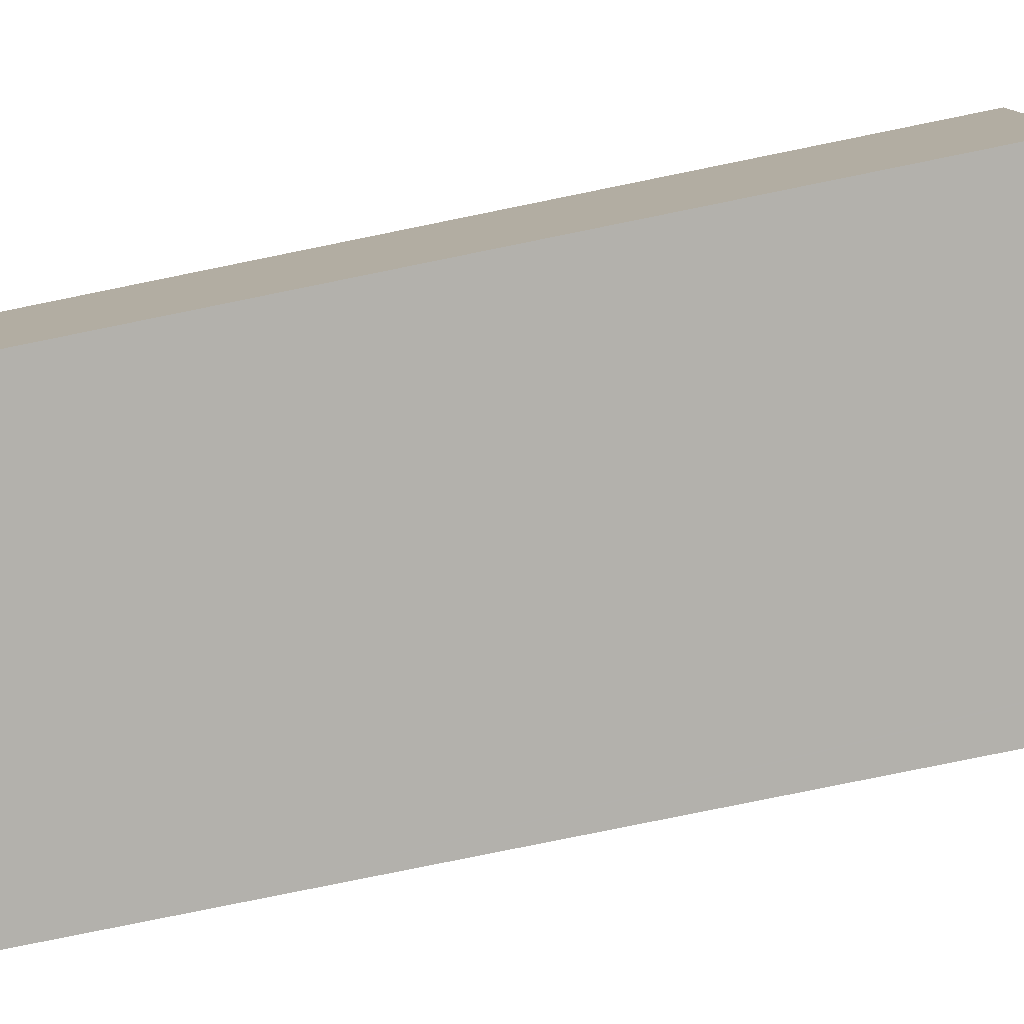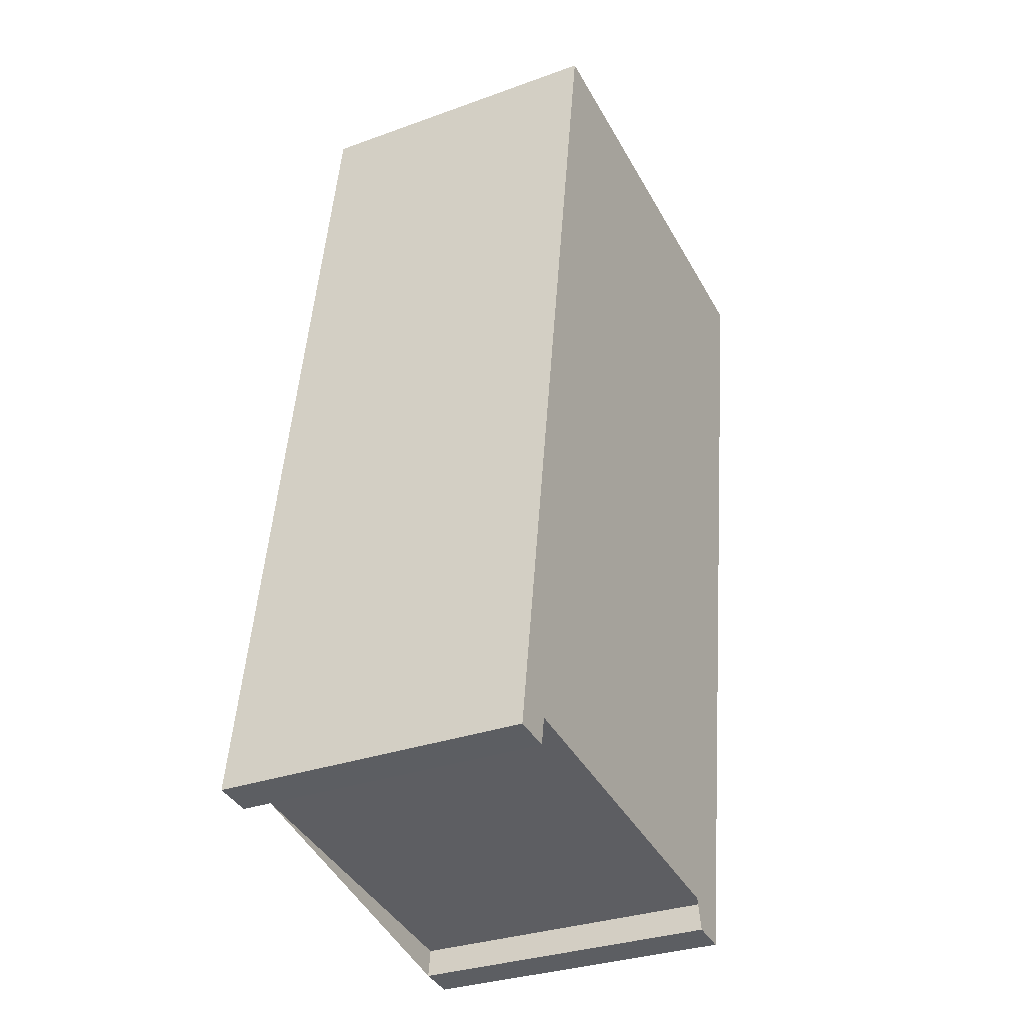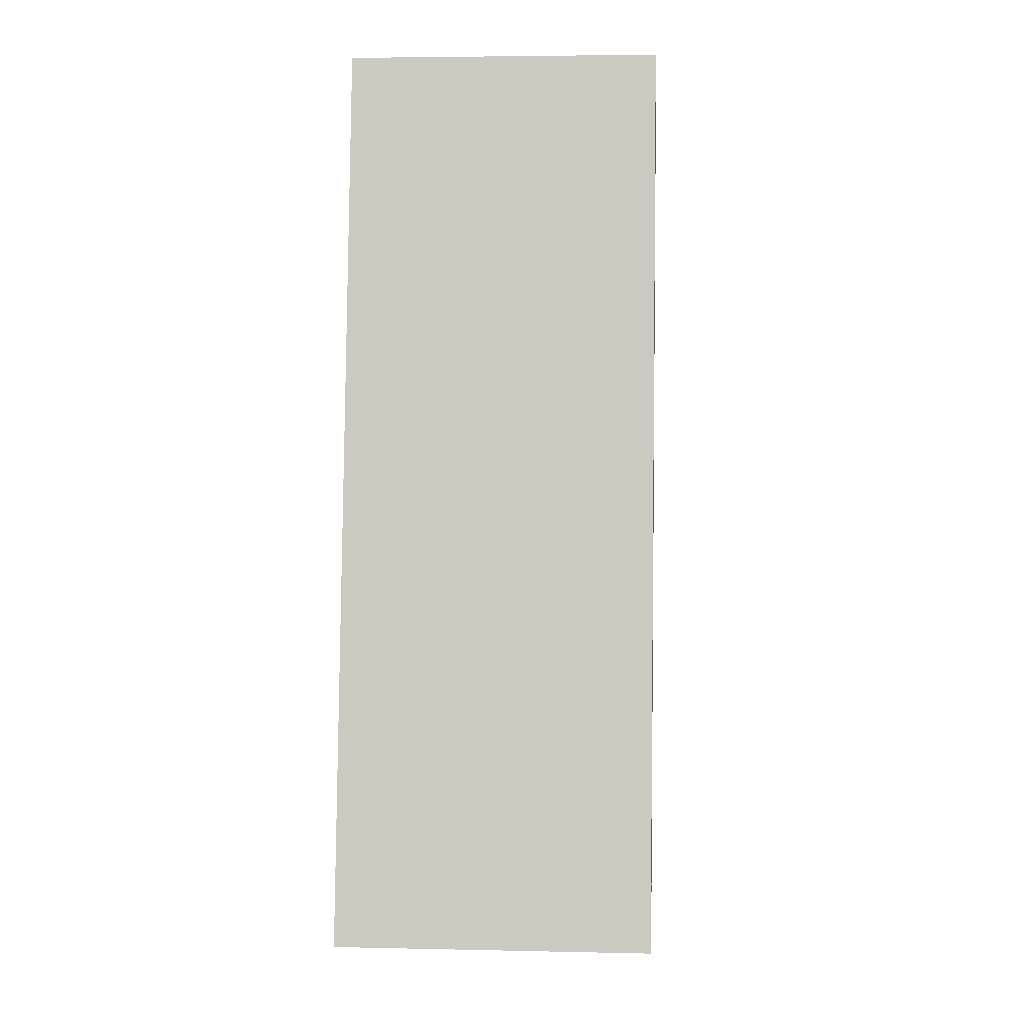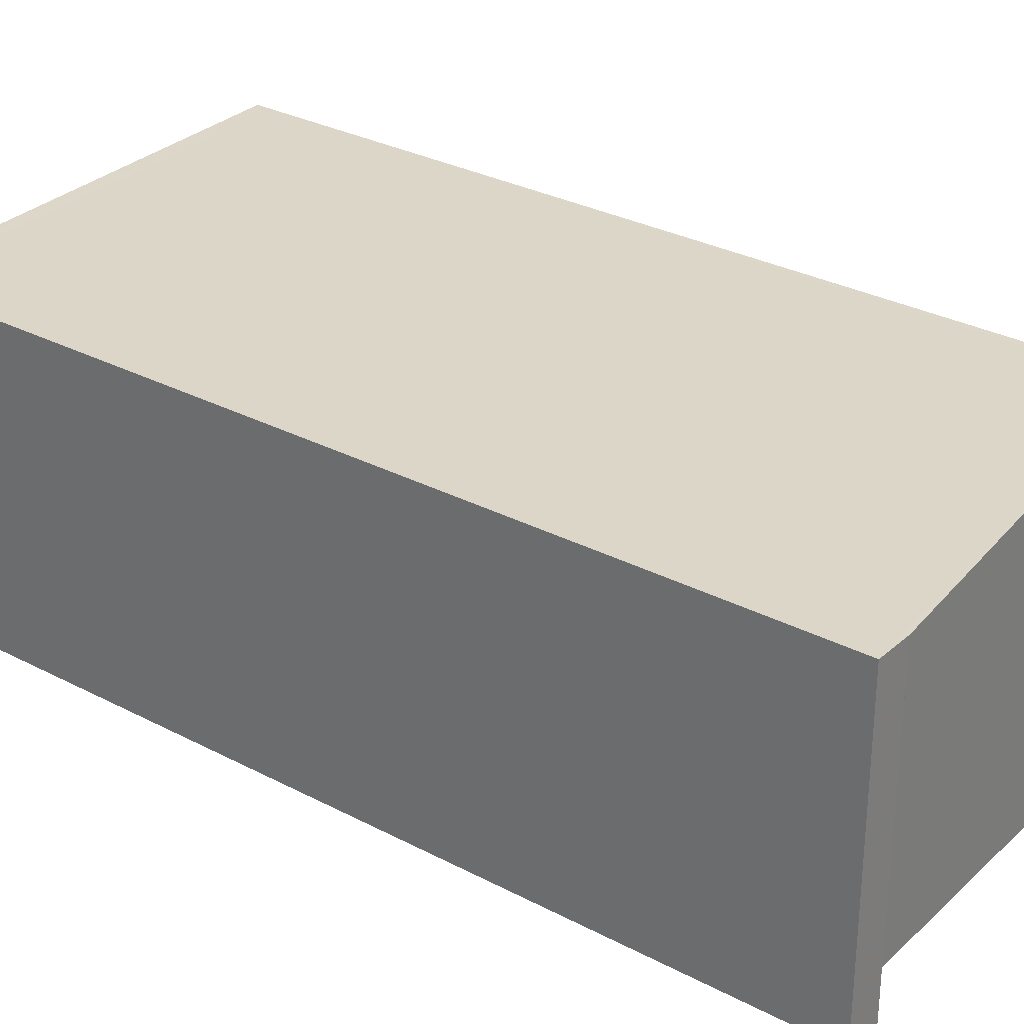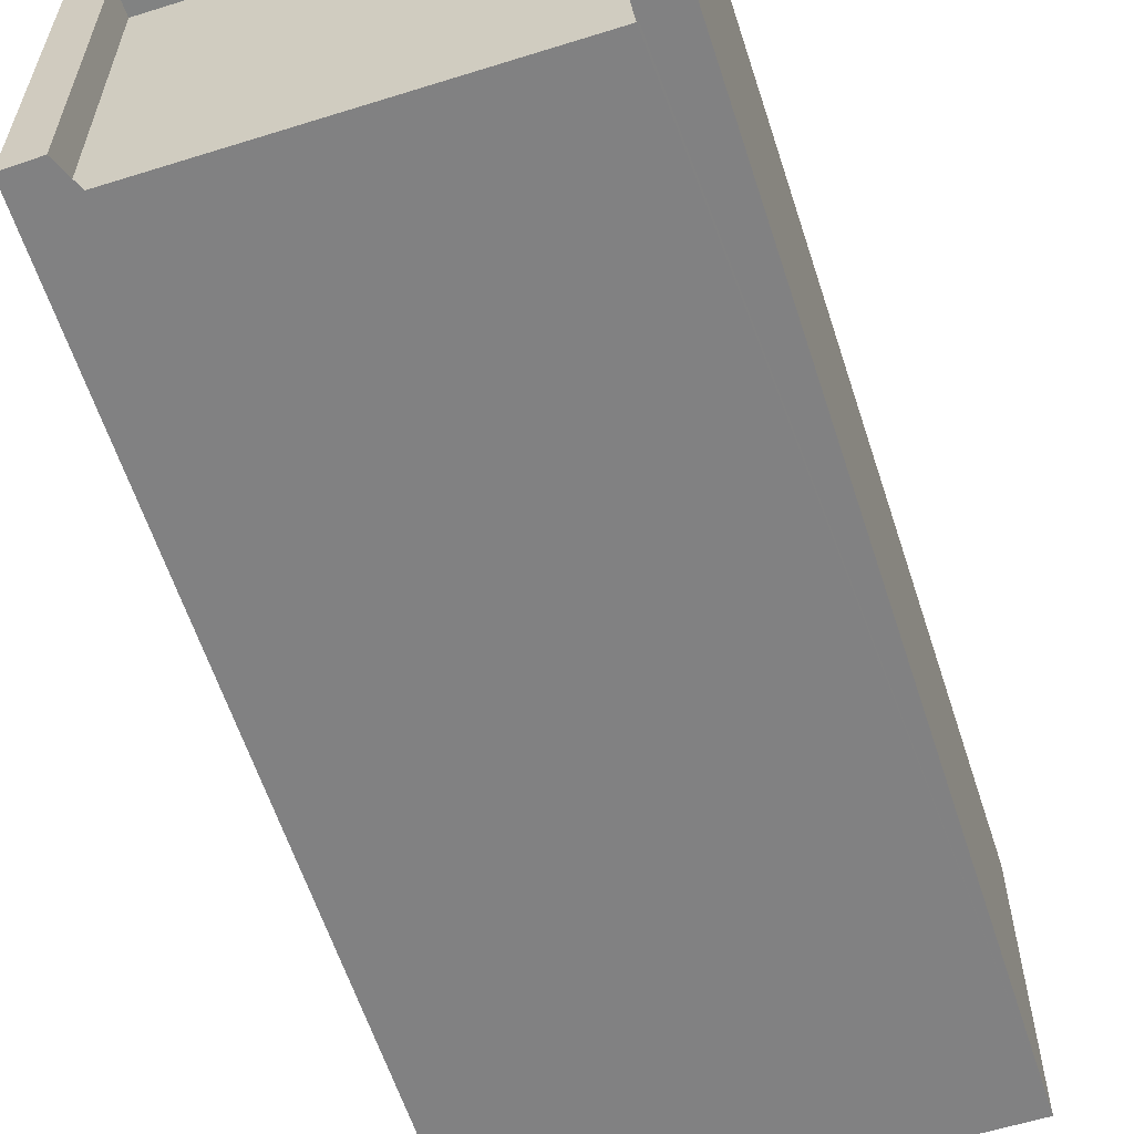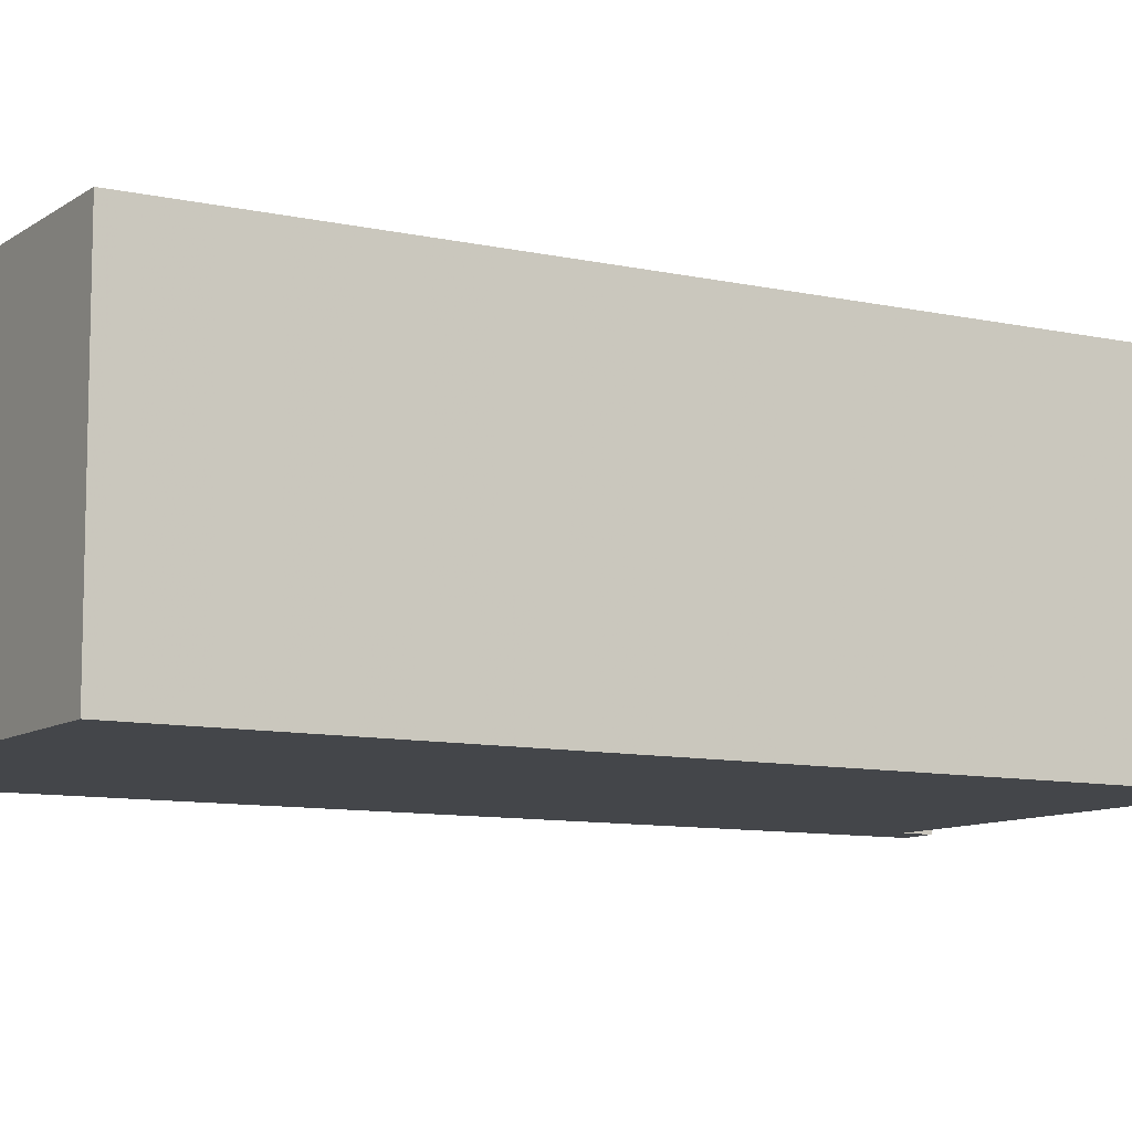
<metadata>
{"format":"obj","ext":"obj","renderer":"f3d","projection":"perspective","resolution":1024,"background":"white","views":[{"elev":-79.1,"azim":-69.6,"up":"+Z"},{"elev":-31.3,"azim":117.3,"up":"+Y"},{"elev":4.4,"azim":94.1,"up":"+Y"},{"elev":30.4,"azim":-43.7,"up":"+Z"},{"elev":-60.5,"azim":26.8,"up":"+Z"},{"elev":-9.5,"azim":-111.6,"up":"+Z"}]}
</metadata>
<code>
v -638.4 -2411 2.063
v -635.6 -2410 2.063
v -634.7 -2416 2.082
v -634.9 -2416 2.082
v -634.9 -2416 2.082
v -637.3 -2417 2.081
v -637.3 -2417 2.082
v -637.5 -2417 2.082
v -635.6 -2411 2.063
v -638.4 -2411 2.063
v -635.6 -2411 2.063
v -634.7 -2416 2.082
v -635.6 -2410 2.063
v -634.7 -2416 2.081
v -634.7 -2416 2.081
v -637.5 -2417 2.081
v -635.6 -2410 2.063
v -638.4 -2411 2.063
v -638.4 -2411 0
v -635.6 -2410 0
v -635.6 -2411 2.063
v -635.6 -2410 2.063
v -635.6 -2410 0
v -635.6 -2411 0
v -634.7 -2416 2.082
v -634.7 -2416 2.082
v -634.7 -2416 0
v -634.7 -2416 0
v -634.9 -2416 2.082
v -634.9 -2416 2.082
v -634.9 -2416 0
v -634.9 -2416 0
v -637.3 -2417 2.081
v -634.9 -2416 2.082
v -634.9 -2416 0
v -637.3 -2417 0
v -637.3 -2417 2.082
v -637.3 -2417 2.081
v -637.3 -2417 0
v -637.3 -2417 0
v -637.5 -2417 2.082
v -637.3 -2417 2.082
v -637.3 -2417 0
v -637.5 -2417 0
v -637.5 -2417 2.081
v -637.5 -2417 2.082
v -637.5 -2417 0
v -637.5 -2417 0
v -634.7 -2416 2.081
v -635.6 -2411 2.063
v -635.6 -2411 0
v -634.7 -2416 0
v -638.4 -2411 2.063
v -638.4 -2411 2.063
v -638.4 -2411 0
v -638.4 -2411 0
v -634.9 -2416 2.082
v -634.7 -2416 2.082
v -634.7 -2416 0
v -634.9 -2416 0
v -635.6 -2410 2.063
v -635.6 -2410 2.063
v -635.6 -2410 0
v -635.6 -2410 0
v -634.7 -2416 2.082
v -634.7 -2416 2.081
v -634.7 -2416 0
v -634.7 -2416 0
v -638.4 -2411 2.063
v -637.5 -2417 2.081
v -637.5 -2417 0
v -638.4 -2411 0
v -638.4 -2411 0
v -635.6 -2410 0
v -634.7 -2416 0
v -634.9 -2416 0
v -634.9 -2416 0
v -637.3 -2417 0
v -637.3 -2417 0
v -637.5 -2417 0
f 11 10 1 13
f 14 12 4 5 6 7 8 16
f 15 3 12 14
f 13 2 9 11
f 14 11 9 15
f 16 10 11 14
f 18 19 20 17
f 22 23 24 21
f 26 27 28 25
f 30 31 32 29
f 34 35 36 33
f 38 39 40 37
f 42 43 44 41
f 46 47 48 45
f 50 51 52 49
f 54 55 56 53
f 58 59 60 57
f 62 63 64 61
f 66 67 68 65
f 70 71 72 69
f 74 75 76 77 78 79 80 73

</code>
